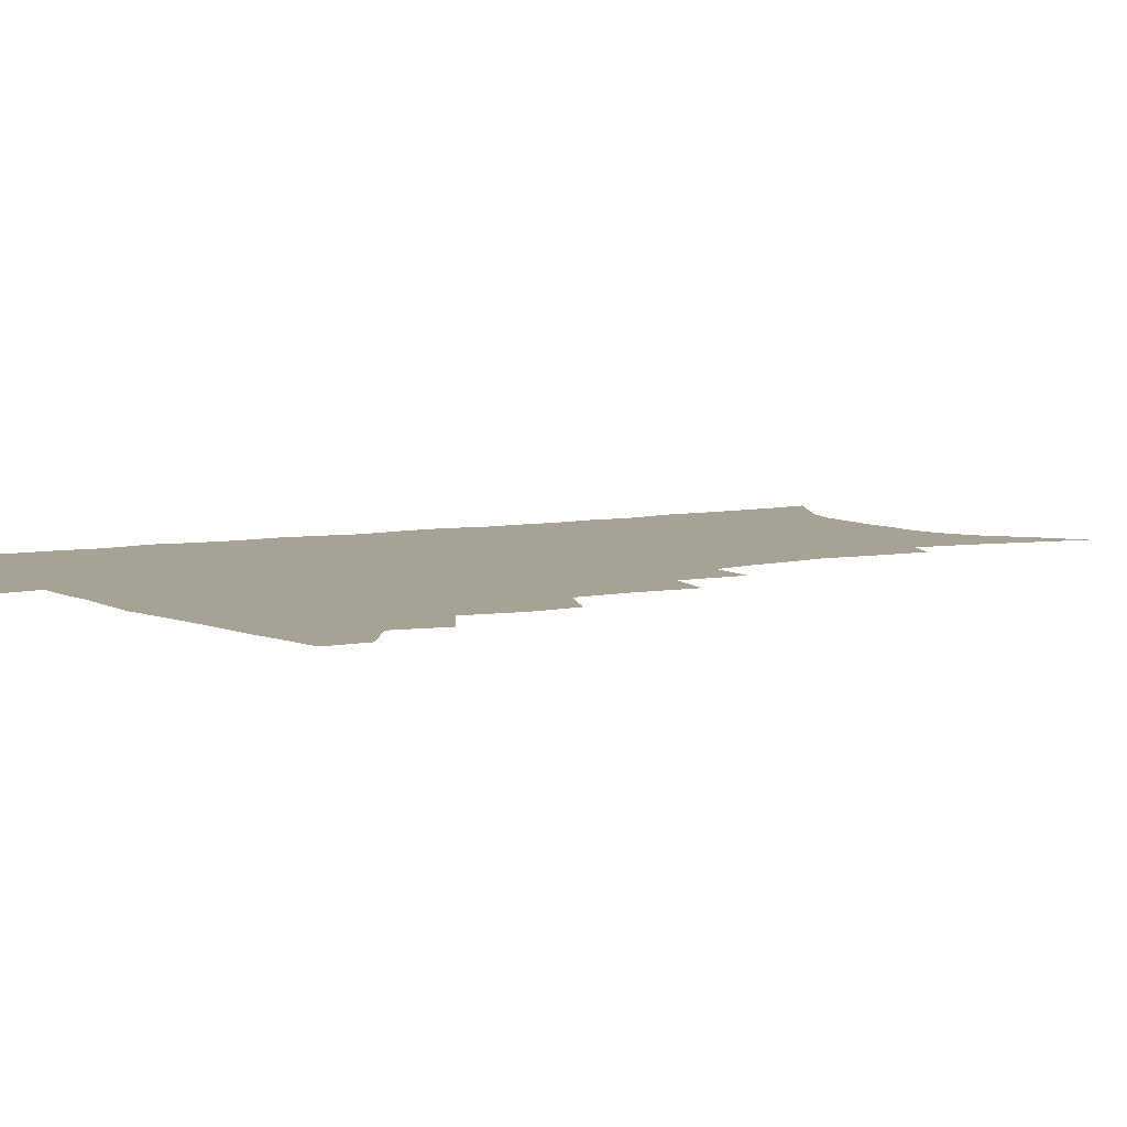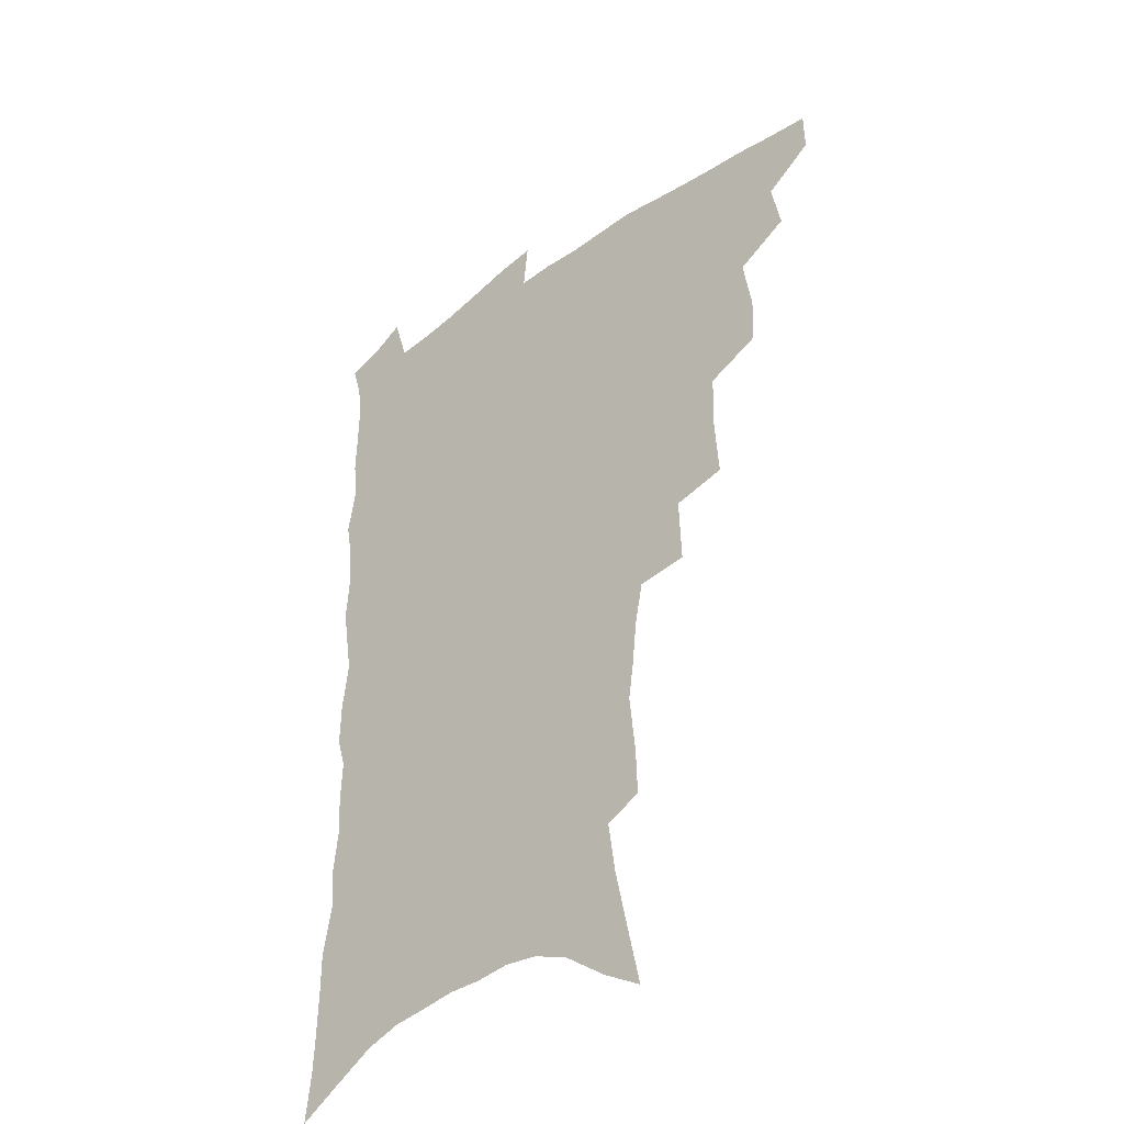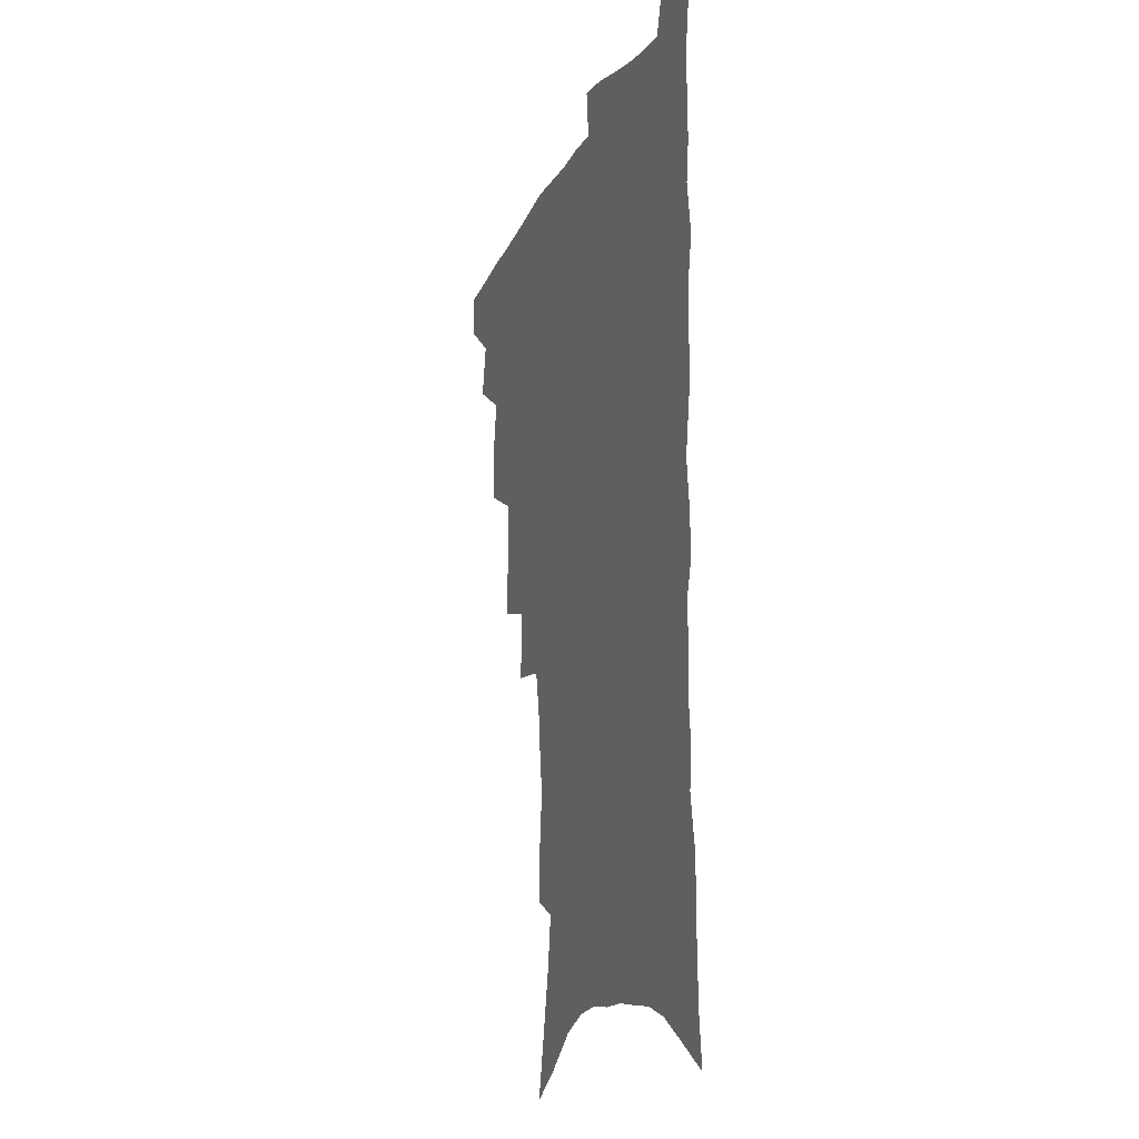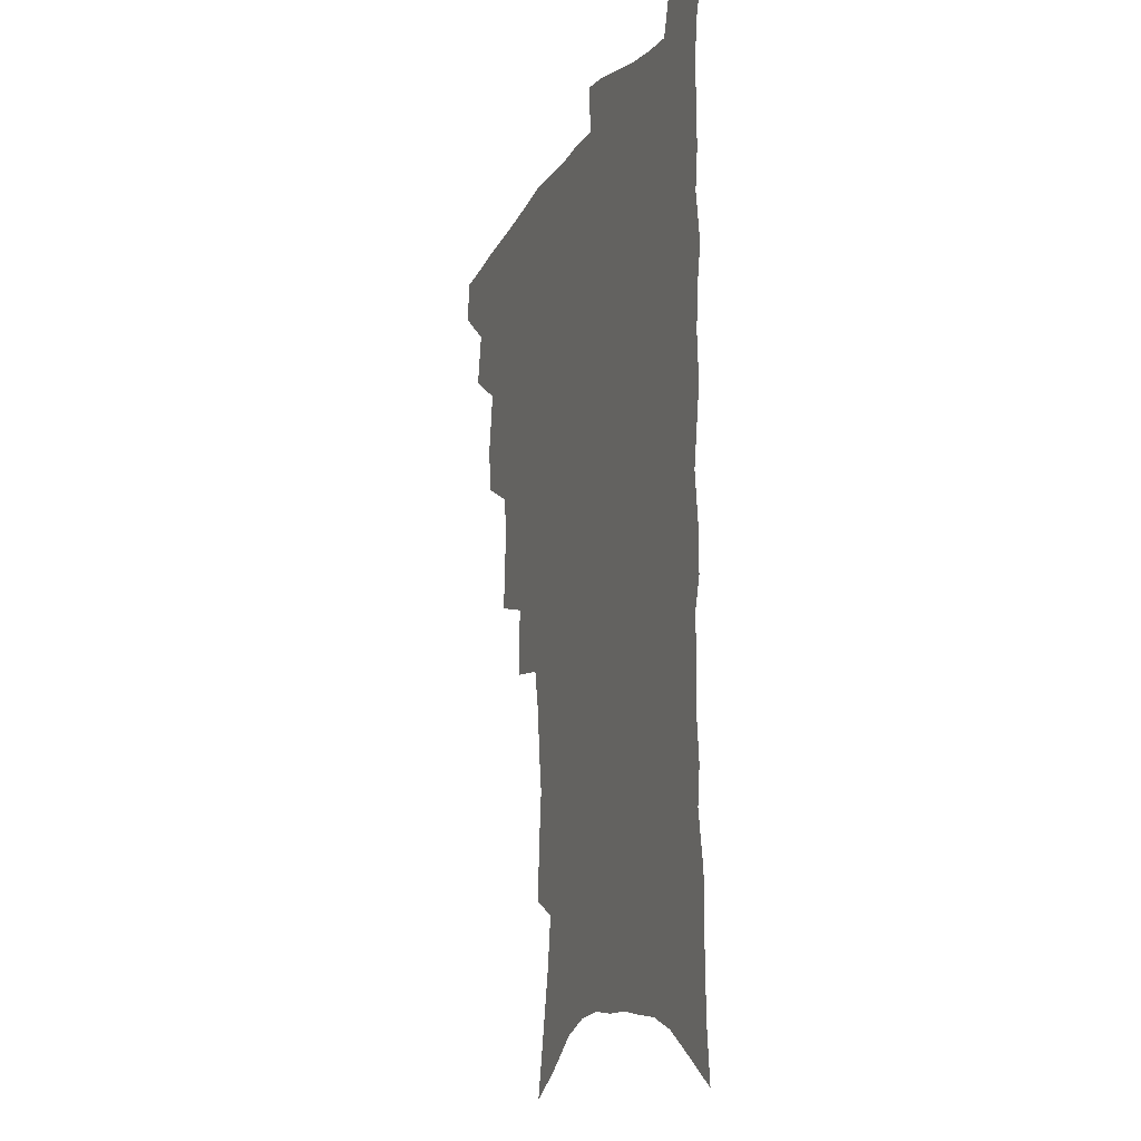
<metadata>
{"format":"obj","ext":"obj","renderer":"f3d","projection":"perspective","resolution":1024,"background":"white","views":[{"elev":6.3,"azim":-122.3,"up":"+Z"},{"elev":-39.1,"azim":-137.5,"up":"+Y"},{"elev":-14.5,"azim":70.9,"up":"+Y"},{"elev":-12.5,"azim":69.7,"up":"+Y"}]}
</metadata>
<code>
v 467 487.2 0
v 467.2 502.9 0
v 481.3 455.1 0
v 485 474.2 0
v 484.5 489.7 0
v 483.4 504.9 0
v 498.5 404.5 0
v 497.5 422.2 0
v 501 443.7 0
v 501.8 460.9 0
v 502.3 476.8 0
v 500.3 491.9 0
v 498.2 507.2 0
v 517.2 351 0
v 518.8 375.7 0
v 518.1 395.4 0
v 519.8 416.3 0
v 519 432.7 0
v 519.6 449.7 0
v 520.2 465.4 0
v 517.9 479.1 0
v 516.2 493.4 0
v 513.7 508.6 0
v 536.1 320.9 0
v 536.9 346.4 0
v 536 366.8 0
v 535.7 386.4 0
v 535.3 404.1 0
v 533.9 419 0
v 533.2 434.3 0
v 534.1 451.5 0
v 533.9 466.7 0
v 532.4 480.8 0
v 530.6 495.3 0
v 528.5 510.4 0
v 559.4 231.3 0
v 559.9 248.7 0
v 562.3 272 0
v 560.2 286.1 0
v 558.4 303.2 0
v 555.3 319 0
v 553.2 337.8 0
v 551.8 356.5 0
v 550.6 374 0
v 550.4 392.4 0
v 549.3 407.3 0
v 548.7 422.9 0
v 549.4 439.6 0
v 548.6 453.7 0
v 548.6 468.3 0
v 546.6 482.6 0
v 545.1 497 0
v 543 512.5 0
v 560.3 159.3 0
v 565.1 181.8 0
v 570.1 205.4 0
v 572.8 225.2 0
v 573.4 242.9 0
v 573.6 260.9 0
v 573.3 278.4 0
v 572.5 296.8 0
v 570.1 311.6 0
v 568.6 329.2 0
v 566.3 344.4 0
v 565.8 363.4 0
v 565.1 380.7 0
v 563.3 394.5 0
v 563.9 411.8 0
v 563.9 427.6 0
v 563.3 441.8 0
v 563.4 456.5 0
v 562.1 469.9 0
v 561.8 483.6 0
v 559.9 498 0
v 557.3 514.9 0
v 575.4 168.5 0
v 578.6 188.4 0
v 585.4 217.2 0
v 586.3 235.5 0
v 586.5 253.1 0
v 585 266.8 0
v 584.7 284.7 0
v 584.4 304.9 0
v 583.1 320.6 0
v 581.2 335.3 0
v 580.1 352.4 0
v 578.6 367.3 0
v 578.6 385.5 0
v 578.2 400.5 0
v 577 413.8 0
v 577.5 430.2 0
v 577.3 444.1 0
v 576.8 457.5 0
v 576 470.8 0
v 575.7 484.3 0
v 574.2 499 0
v 572.5 514.6 0
v 592.5 181.5 0
v 596.7 205.7 0
v 597.5 222.7 0
v 597.9 240.3 0
v 597.9 258.4 0
v 597.2 274.6 0
v 596.5 291.2 0
v 595.3 306.1 0
v 594.8 326.7 0
v 593.2 338.6 0
v 592.4 356.1 0
v 591.5 371.3 0
v 591 386.2 0
v 591 402.9 0
v 590.3 416.4 0
v 590.3 430.6 0
v 590.4 444.9 0
v 590 458.1 0
v 589.9 471.6 0
v 589.4 485.2 0
v 588.3 499.6 0
v 587.5 514.3 0
v 606.2 187.1 0
v 608.7 208.7 0
v 609.6 228 0
v 609.5 244.7 0
v 608.8 259.6 0
v 607.9 274.2 0
v 607.8 294.4 0
v 607.1 312.1 0
v 606.1 326.4 0
v 605.1 342.1 0
v 604.6 359.3 0
v 604 374.3 0
v 603.5 388.4 0
v 603.4 403.8 0
v 603.5 418.7 0
v 603.4 432.1 0
v 603.5 445.7 0
v 603.5 458.7 0
v 603.6 471.9 0
v 603.7 485.2 0
v 603.2 499 0
v 601.6 515.5 0
v 619.5 189 0
v 620.8 211.5 0
v 620.9 229.2 0
v 620.8 246.3 0
v 620.5 264.9 0
v 619.8 281.8 0
v 619 294.2 0
v 618.2 315.3 0
v 617.6 328.4 0
v 616.9 345.2 0
v 616.4 359.9 0
v 616.1 374.3 0
v 615.9 390.6 0
v 615.8 405.2 0
v 615.9 419.3 0
v 616.1 432.6 0
v 616.1 445.5 0
v 616.6 458.8 0
v 617.4 472.3 0
v 617.5 485 0
v 617.1 498.8 0
v 615.9 515.2 0
v 614.1 533.7 0
v 632.7 187.8 0
v 632.7 210.9 0
v 632.4 233.1 0
v 632.2 247.8 0
v 631.6 266 0
v 631.1 280.5 0
v 630.3 297.9 0
v 629.6 313.6 0
v 629 329.6 0
v 628.4 346.3 0
v 628.3 359.3 0
v 628 375.3 0
v 627.9 390.2 0
v 627.9 404.7 0
v 628 418.7 0
v 628.6 434 0
v 629 446 0
v 629.5 458.6 0
v 630.1 471.9 0
v 630.6 484.8 0
v 630.8 498.3 0
v 630.2 514.1 0
v 628.7 531.9 0
v 646 188.2 0
v 644.7 212 0
v 644.7 228.2 0
v 643.8 245.9 0
v 642.7 265.3 0
v 642.2 281 0
v 641.4 298.4 0
v 640.8 314.6 0
v 640.9 327.8 0
v 640.1 344.4 0
v 639.9 360 0
v 640.1 374.2 0
v 640 389.1 0
v 640.2 403.6 0
v 640.1 419.3 0
v 640.9 432.2 0
v 641.5 445 0
v 642.3 458.1 0
v 642.9 471.6 0
v 643.6 484.2 0
v 644.4 497.4 0
v 645.8 510.2 0
v 644 528.2 0
v 659.3 186.6 0
v 657.5 208.2 0
v 656 228.7 0
v 655.7 243.5 0
v 654 264 0
v 654.1 278 0
v 652.5 297.7 0
v 652.2 312.6 0
v 652.3 326.8 0
v 651.9 342.8 0
v 651.6 358.3 0
v 652.5 371.4 0
v 652.4 386.8 0
v 653.1 400.1 0
v 652.6 416.9 0
v 653.3 430.3 0
v 654.5 442.9 0
v 654.9 457.1 0
v 655.5 470.6 0
v 656.7 483.3 0
v 657.8 496.4 0
v 658.8 509.7 0
v 659.1 524.9 0
v 672.2 185.3 0
v 670.2 205.2 0
v 668.5 224.5 0
v 667.5 241.7 0
v 666.7 258.6 0
v 665.6 276 0
v 664.3 293.9 0
v 663.7 309.9 0
v 664.4 323.4 0
v 663.8 339.9 0
v 664.8 353.3 0
v 664.9 368.4 0
v 664.4 384.8 0
v 665.4 398.1 0
v 664.8 414.9 0
v 666 427.9 0
v 666.9 441.6 0
v 668.2 454.7 0
v 668.6 468.8 0
v 669.5 482.6 0
v 671.2 495.3 0
v 672.5 508.9 0
v 674 522.7 0
v 685.6 181.1 0
v 684.2 198.9 0
v 682.2 218.1 0
v 680 237.5 0
v 678.8 254.9 0
v 678.2 271.1 0
v 677 288.4 0
v 677.8 302.2 0
v 676.1 320.7 0
v 677.2 334.2 0
v 676.8 350.2 0
v 677.8 364.1 0
v 677.2 380.5 0
v 678.5 394.3 0
v 678.8 409.4 0
v 679.4 424 0
v 679.8 438.8 0
v 681.7 451.9 0
v 681.4 467.6 0
v 683 480.5 0
v 684.3 493.9 0
v 686.5 507.3 0
v 688.4 521.5 0
v 694.5 541.7 0
v 701.3 172.2 0
v 699.2 190.9 0
v 697.6 208.8 0
v 696.2 226.5 0
v 693.1 246.8 0
v 692.6 262.8 0
v 691.4 280 0
v 690.5 296.5 0
v 691 311.4 0
v 691.8 325.9 0
v 693 340.1 0
v 691.8 357.4 0
v 692.4 372.4 0
v 694.3 386.1 0
v 693.9 402.3 0
v 695.6 416.5 0
v 694.1 433.7 0
v 697 446.7 0
v 695.5 463.9 0
v 696.3 478 0
v 698.5 491.3 0
v 700.5 505.2 0
v 702.1 519 0
v 707.5 534.3 0
v 717.4 162.7 0
v 715.2 181.4 0
v 714.5 197.6 0
v 714.1 213.5 0
v 714.2 229.2 0
v 710.3 249.7 0
v 711.8 263.2 0
v 709.8 281.3 0
v 710.6 295.9 0
v 709.9 312.3 0
v 713.5 324.4 0
v 713.2 340.9 0
v 710.7 360.1 0
v 712.9 374 0
v 715.1 388.4 0
v 713.9 406.2 0
v 714.9 421.8 0
v 717.5 435.9 0
v 714.4 455.4 0
v 716 470.2 0
v 715.6 486.1 0
v 715.4 502.3 0
v 717 516.5 0
v 720.9 529.9 0
f 4 5 1
f 1 5 2
f 5 6 2
f 9 10 3
f 3 10 4
f 10 11 4
f 4 11 5
f 11 12 5
f 5 12 6
f 12 13 6
f 16 17 7
f 7 17 8
f 17 18 8
f 8 18 9
f 18 19 9
f 9 19 10
f 19 20 10
f 10 20 11
f 20 21 11
f 11 21 12
f 21 22 12
f 12 22 13
f 22 23 13
f 25 26 14
f 14 26 15
f 26 27 15
f 15 27 16
f 27 28 16
f 16 28 17
f 28 29 17
f 17 29 18
f 29 30 18
f 18 30 19
f 30 31 19
f 19 31 20
f 31 32 20
f 20 32 21
f 32 33 21
f 21 33 22
f 33 34 22
f 22 34 23
f 34 35 23
f 41 42 24
f 24 42 25
f 42 43 25
f 25 43 26
f 43 44 26
f 26 44 27
f 44 45 27
f 27 45 28
f 45 46 28
f 28 46 29
f 46 47 29
f 29 47 30
f 47 48 30
f 30 48 31
f 48 49 31
f 31 49 32
f 49 50 32
f 32 50 33
f 50 51 33
f 33 51 34
f 51 52 34
f 34 52 35
f 52 53 35
f 57 58 36
f 36 58 37
f 58 59 37
f 37 59 38
f 59 60 38
f 38 60 39
f 60 61 39
f 39 61 40
f 61 62 40
f 40 62 41
f 62 63 41
f 41 63 42
f 63 64 42
f 42 64 43
f 64 65 43
f 43 65 44
f 65 66 44
f 44 66 45
f 66 67 45
f 45 67 46
f 67 68 46
f 46 68 47
f 68 69 47
f 47 69 48
f 69 70 48
f 48 70 49
f 70 71 49
f 49 71 50
f 71 72 50
f 50 72 51
f 72 73 51
f 51 73 52
f 73 74 52
f 52 74 53
f 74 75 53
f 54 76 55
f 76 77 55
f 55 77 56
f 77 78 56
f 56 78 57
f 78 79 57
f 57 79 58
f 79 80 58
f 58 80 59
f 80 81 59
f 59 81 60
f 81 82 60
f 60 82 61
f 82 83 61
f 61 83 62
f 83 84 62
f 62 84 63
f 84 85 63
f 63 85 64
f 85 86 64
f 64 86 65
f 86 87 65
f 65 87 66
f 87 88 66
f 66 88 67
f 88 89 67
f 67 89 68
f 89 90 68
f 68 90 69
f 90 91 69
f 69 91 70
f 91 92 70
f 70 92 71
f 92 93 71
f 71 93 72
f 93 94 72
f 72 94 73
f 94 95 73
f 73 95 74
f 95 96 74
f 74 96 75
f 96 97 75
f 76 98 77
f 98 99 77
f 77 99 78
f 99 100 78
f 78 100 79
f 100 101 79
f 79 101 80
f 101 102 80
f 80 102 81
f 102 103 81
f 81 103 82
f 103 104 82
f 82 104 83
f 104 105 83
f 83 105 84
f 105 106 84
f 84 106 85
f 106 107 85
f 85 107 86
f 107 108 86
f 86 108 87
f 108 109 87
f 87 109 88
f 109 110 88
f 88 110 89
f 110 111 89
f 89 111 90
f 111 112 90
f 90 112 91
f 112 113 91
f 91 113 92
f 113 114 92
f 92 114 93
f 114 115 93
f 93 115 94
f 115 116 94
f 94 116 95
f 116 117 95
f 95 117 96
f 117 118 96
f 96 118 97
f 118 119 97
f 98 120 99
f 120 121 99
f 99 121 100
f 121 122 100
f 100 122 101
f 122 123 101
f 101 123 102
f 123 124 102
f 102 124 103
f 124 125 103
f 103 125 104
f 125 126 104
f 104 126 105
f 126 127 105
f 105 127 106
f 127 128 106
f 106 128 107
f 128 129 107
f 107 129 108
f 129 130 108
f 108 130 109
f 130 131 109
f 109 131 110
f 131 132 110
f 110 132 111
f 132 133 111
f 111 133 112
f 133 134 112
f 112 134 113
f 134 135 113
f 113 135 114
f 135 136 114
f 114 136 115
f 136 137 115
f 115 137 116
f 137 138 116
f 116 138 117
f 138 139 117
f 117 139 118
f 139 140 118
f 118 140 119
f 140 141 119
f 120 142 121
f 142 143 121
f 121 143 122
f 143 144 122
f 122 144 123
f 144 145 123
f 123 145 124
f 145 146 124
f 124 146 125
f 146 147 125
f 125 147 126
f 147 148 126
f 126 148 127
f 148 149 127
f 127 149 128
f 149 150 128
f 128 150 129
f 150 151 129
f 129 151 130
f 151 152 130
f 130 152 131
f 152 153 131
f 131 153 132
f 153 154 132
f 132 154 133
f 154 155 133
f 133 155 134
f 155 156 134
f 134 156 135
f 156 157 135
f 135 157 136
f 157 158 136
f 136 158 137
f 158 159 137
f 137 159 138
f 159 160 138
f 138 160 139
f 160 161 139
f 139 161 140
f 161 162 140
f 140 162 141
f 162 163 141
f 142 165 143
f 165 166 143
f 143 166 144
f 166 167 144
f 144 167 145
f 167 168 145
f 145 168 146
f 168 169 146
f 146 169 147
f 169 170 147
f 147 170 148
f 170 171 148
f 148 171 149
f 171 172 149
f 149 172 150
f 172 173 150
f 150 173 151
f 173 174 151
f 151 174 152
f 174 175 152
f 152 175 153
f 175 176 153
f 153 176 154
f 176 177 154
f 154 177 155
f 177 178 155
f 155 178 156
f 178 179 156
f 156 179 157
f 179 180 157
f 157 180 158
f 180 181 158
f 158 181 159
f 181 182 159
f 159 182 160
f 182 183 160
f 160 183 161
f 183 184 161
f 161 184 162
f 184 185 162
f 162 185 163
f 185 186 163
f 163 186 164
f 186 187 164
f 165 188 166
f 188 189 166
f 166 189 167
f 189 190 167
f 167 190 168
f 190 191 168
f 168 191 169
f 191 192 169
f 169 192 170
f 192 193 170
f 170 193 171
f 193 194 171
f 171 194 172
f 194 195 172
f 172 195 173
f 195 196 173
f 173 196 174
f 196 197 174
f 174 197 175
f 197 198 175
f 175 198 176
f 198 199 176
f 176 199 177
f 199 200 177
f 177 200 178
f 200 201 178
f 178 201 179
f 201 202 179
f 179 202 180
f 202 203 180
f 180 203 181
f 203 204 181
f 181 204 182
f 204 205 182
f 182 205 183
f 205 206 183
f 183 206 184
f 206 207 184
f 184 207 185
f 207 208 185
f 185 208 186
f 208 209 186
f 186 209 187
f 209 210 187
f 188 211 189
f 211 212 189
f 189 212 190
f 212 213 190
f 190 213 191
f 213 214 191
f 191 214 192
f 214 215 192
f 192 215 193
f 215 216 193
f 193 216 194
f 216 217 194
f 194 217 195
f 217 218 195
f 195 218 196
f 218 219 196
f 196 219 197
f 219 220 197
f 197 220 198
f 220 221 198
f 198 221 199
f 221 222 199
f 199 222 200
f 222 223 200
f 200 223 201
f 223 224 201
f 201 224 202
f 224 225 202
f 202 225 203
f 225 226 203
f 203 226 204
f 226 227 204
f 204 227 205
f 227 228 205
f 205 228 206
f 228 229 206
f 206 229 207
f 229 230 207
f 207 230 208
f 230 231 208
f 208 231 209
f 231 232 209
f 209 232 210
f 232 233 210
f 211 234 212
f 234 235 212
f 212 235 213
f 235 236 213
f 213 236 214
f 236 237 214
f 214 237 215
f 237 238 215
f 215 238 216
f 238 239 216
f 216 239 217
f 239 240 217
f 217 240 218
f 240 241 218
f 218 241 219
f 241 242 219
f 219 242 220
f 242 243 220
f 220 243 221
f 243 244 221
f 221 244 222
f 244 245 222
f 222 245 223
f 245 246 223
f 223 246 224
f 246 247 224
f 224 247 225
f 247 248 225
f 225 248 226
f 248 249 226
f 226 249 227
f 249 250 227
f 227 250 228
f 250 251 228
f 228 251 229
f 251 252 229
f 229 252 230
f 252 253 230
f 230 253 231
f 253 254 231
f 231 254 232
f 254 255 232
f 232 255 233
f 255 256 233
f 234 257 235
f 257 258 235
f 235 258 236
f 258 259 236
f 236 259 237
f 259 260 237
f 237 260 238
f 260 261 238
f 238 261 239
f 261 262 239
f 239 262 240
f 262 263 240
f 240 263 241
f 263 264 241
f 241 264 242
f 264 265 242
f 242 265 243
f 265 266 243
f 243 266 244
f 266 267 244
f 244 267 245
f 267 268 245
f 245 268 246
f 268 269 246
f 246 269 247
f 269 270 247
f 247 270 248
f 270 271 248
f 248 271 249
f 271 272 249
f 249 272 250
f 272 273 250
f 250 273 251
f 273 274 251
f 251 274 252
f 274 275 252
f 252 275 253
f 275 276 253
f 253 276 254
f 276 277 254
f 254 277 255
f 277 278 255
f 255 278 256
f 278 279 256
f 257 281 258
f 281 282 258
f 258 282 259
f 282 283 259
f 259 283 260
f 283 284 260
f 260 284 261
f 284 285 261
f 261 285 262
f 285 286 262
f 262 286 263
f 286 287 263
f 263 287 264
f 287 288 264
f 264 288 265
f 288 289 265
f 265 289 266
f 289 290 266
f 266 290 267
f 290 291 267
f 267 291 268
f 291 292 268
f 268 292 269
f 292 293 269
f 269 293 270
f 293 294 270
f 270 294 271
f 294 295 271
f 271 295 272
f 295 296 272
f 272 296 273
f 296 297 273
f 273 297 274
f 297 298 274
f 274 298 275
f 298 299 275
f 275 299 276
f 299 300 276
f 276 300 277
f 300 301 277
f 277 301 278
f 301 302 278
f 278 302 279
f 302 303 279
f 279 303 280
f 303 304 280
f 281 305 282
f 305 306 282
f 282 306 283
f 306 307 283
f 283 307 284
f 307 308 284
f 284 308 285
f 308 309 285
f 285 309 286
f 309 310 286
f 286 310 287
f 310 311 287
f 287 311 288
f 311 312 288
f 288 312 289
f 312 313 289
f 289 313 290
f 313 314 290
f 290 314 291
f 314 315 291
f 291 315 292
f 315 316 292
f 292 316 293
f 316 317 293
f 293 317 294
f 317 318 294
f 294 318 295
f 318 319 295
f 295 319 296
f 319 320 296
f 296 320 297
f 320 321 297
f 297 321 298
f 321 322 298
f 298 322 299
f 322 323 299
f 299 323 300
f 323 324 300
f 300 324 301
f 324 325 301
f 301 325 302
f 325 326 302
f 302 326 303
f 326 327 303
f 303 327 304
f 327 328 304

</code>
